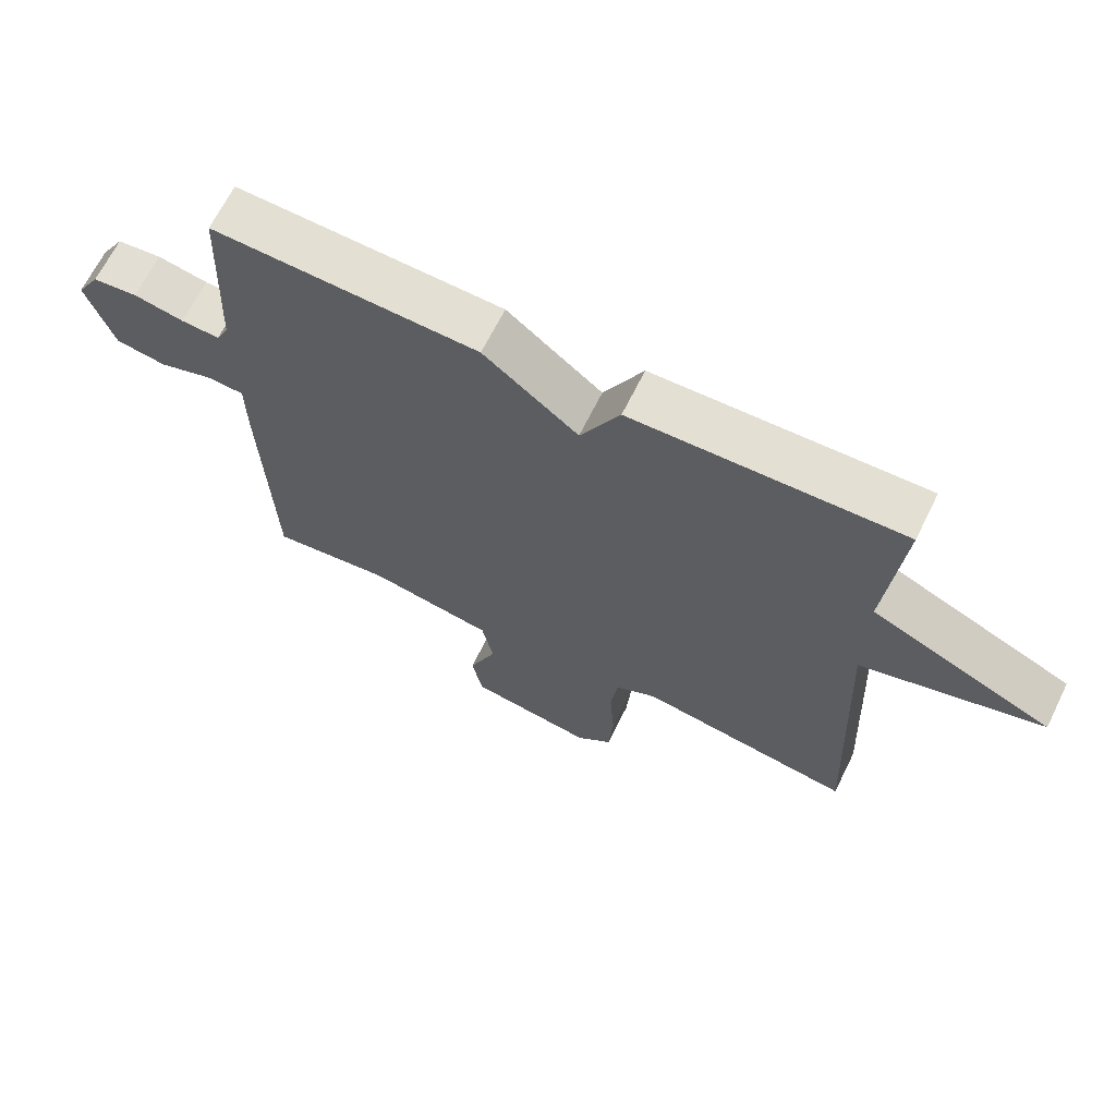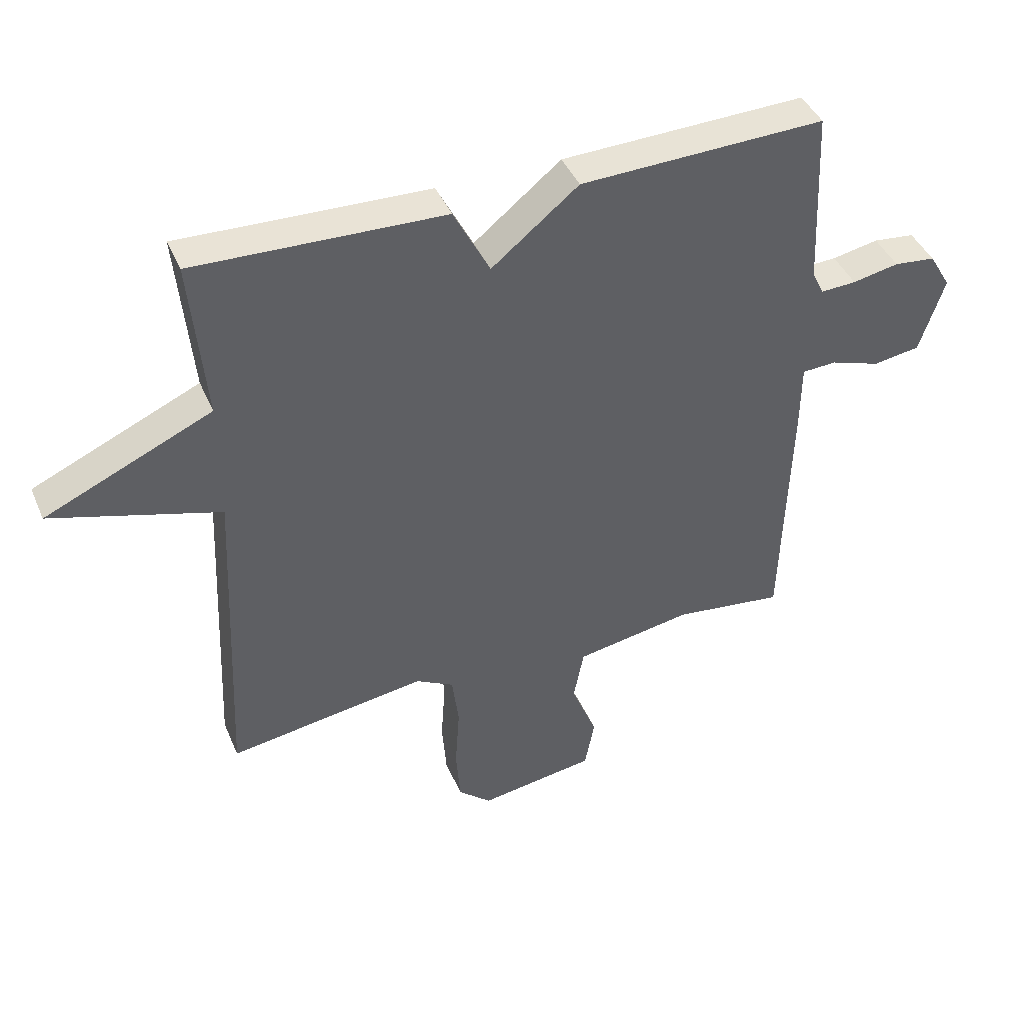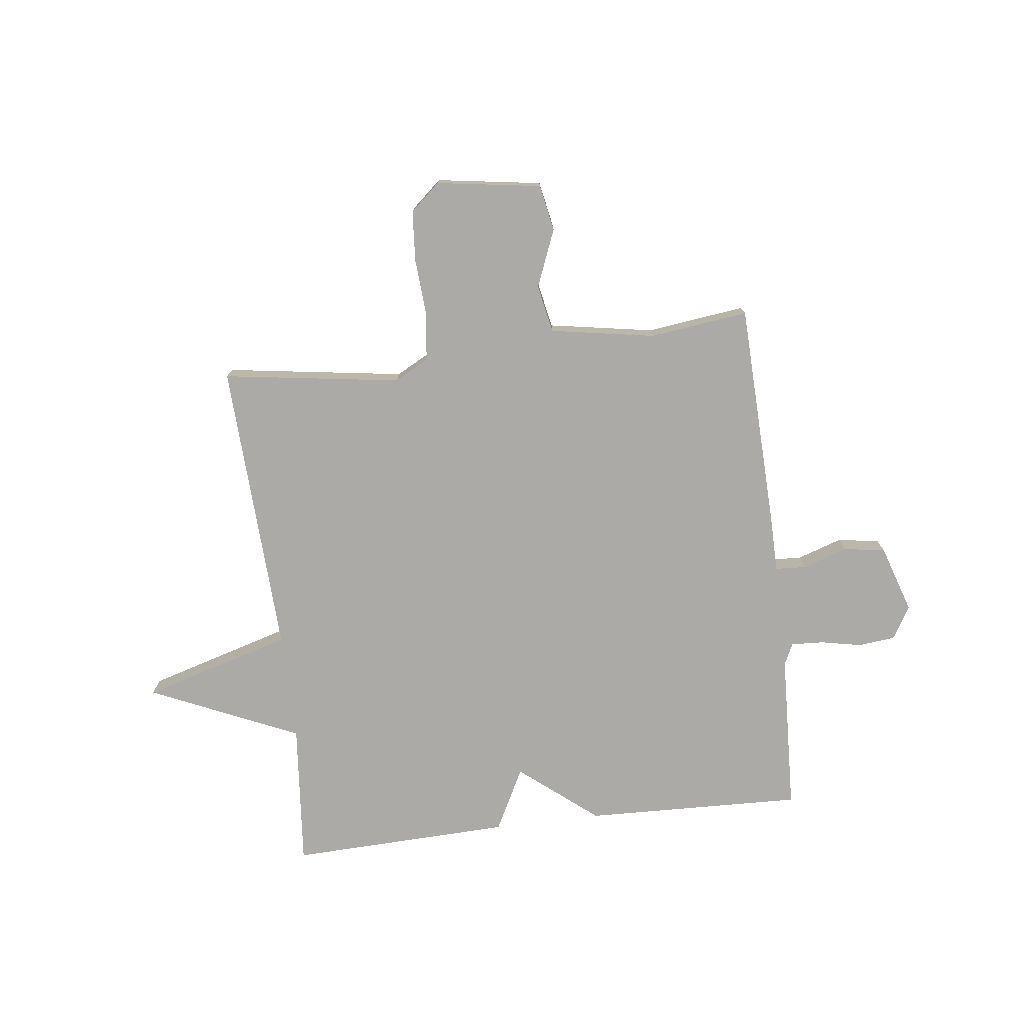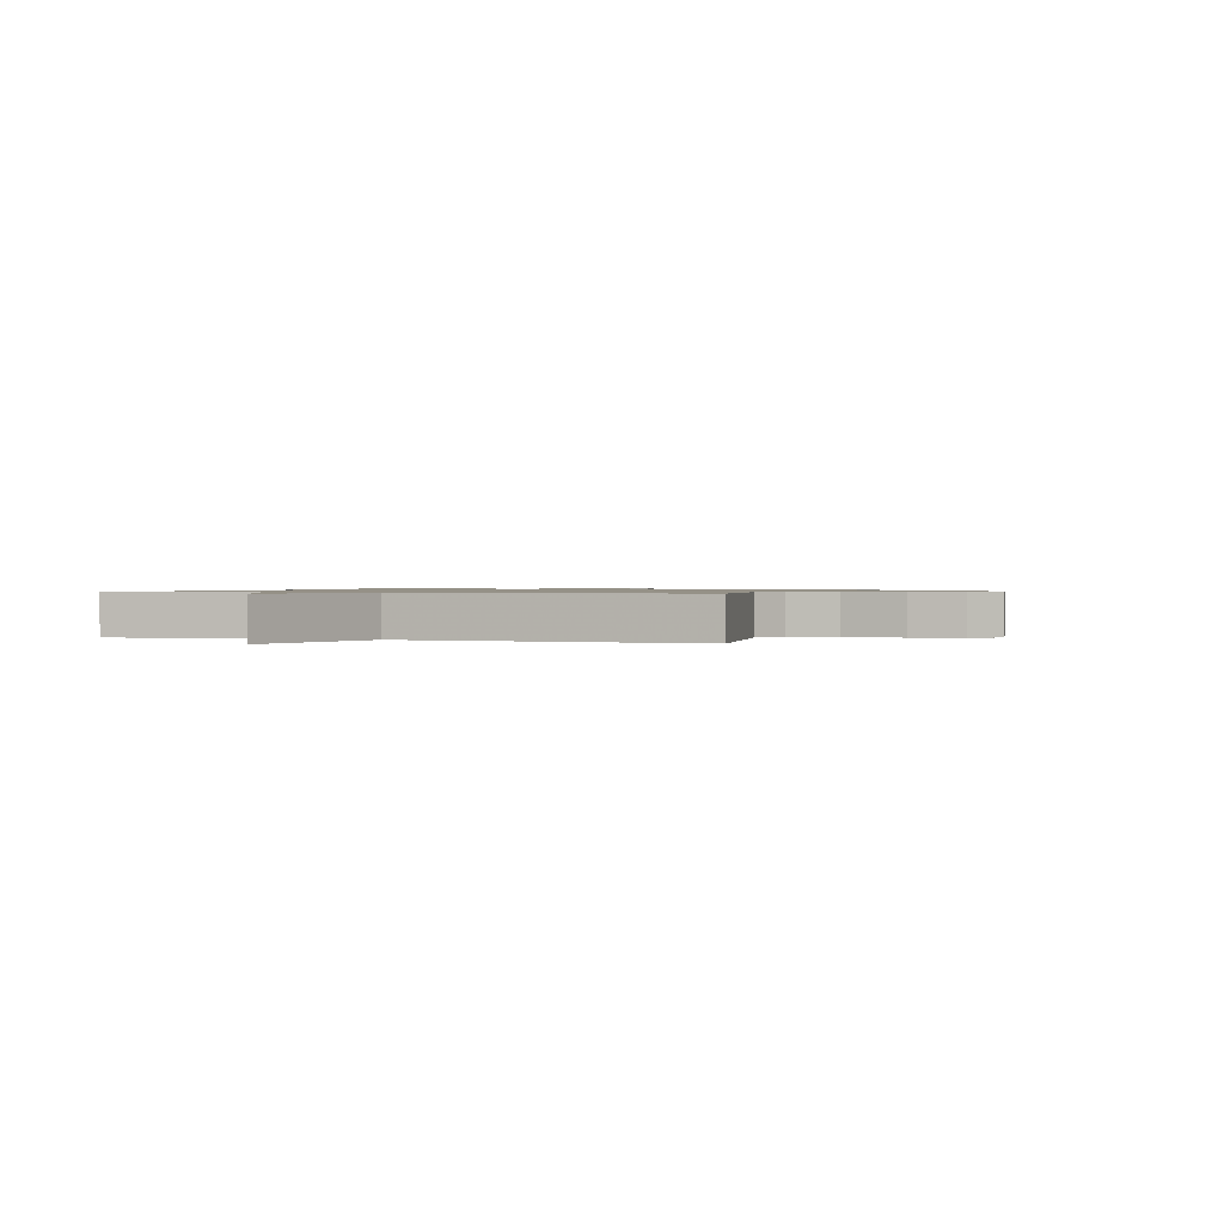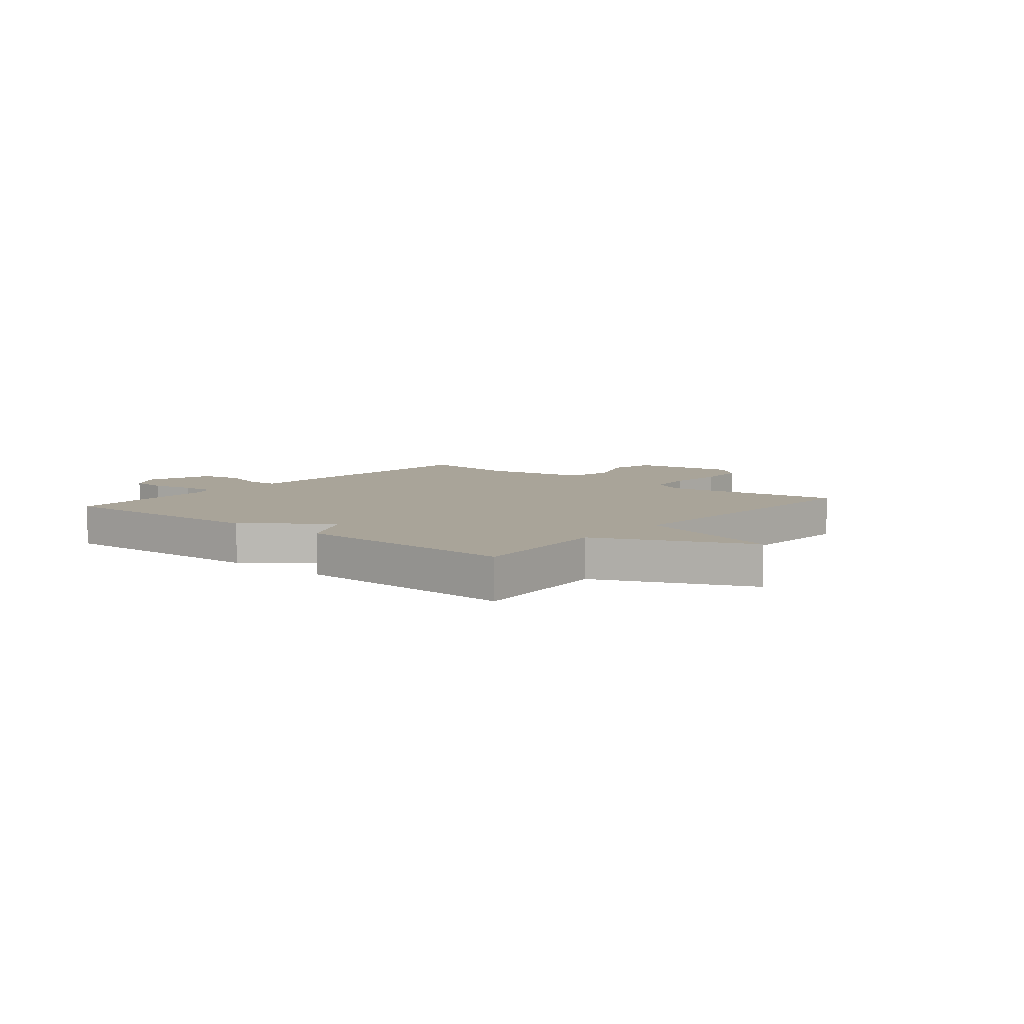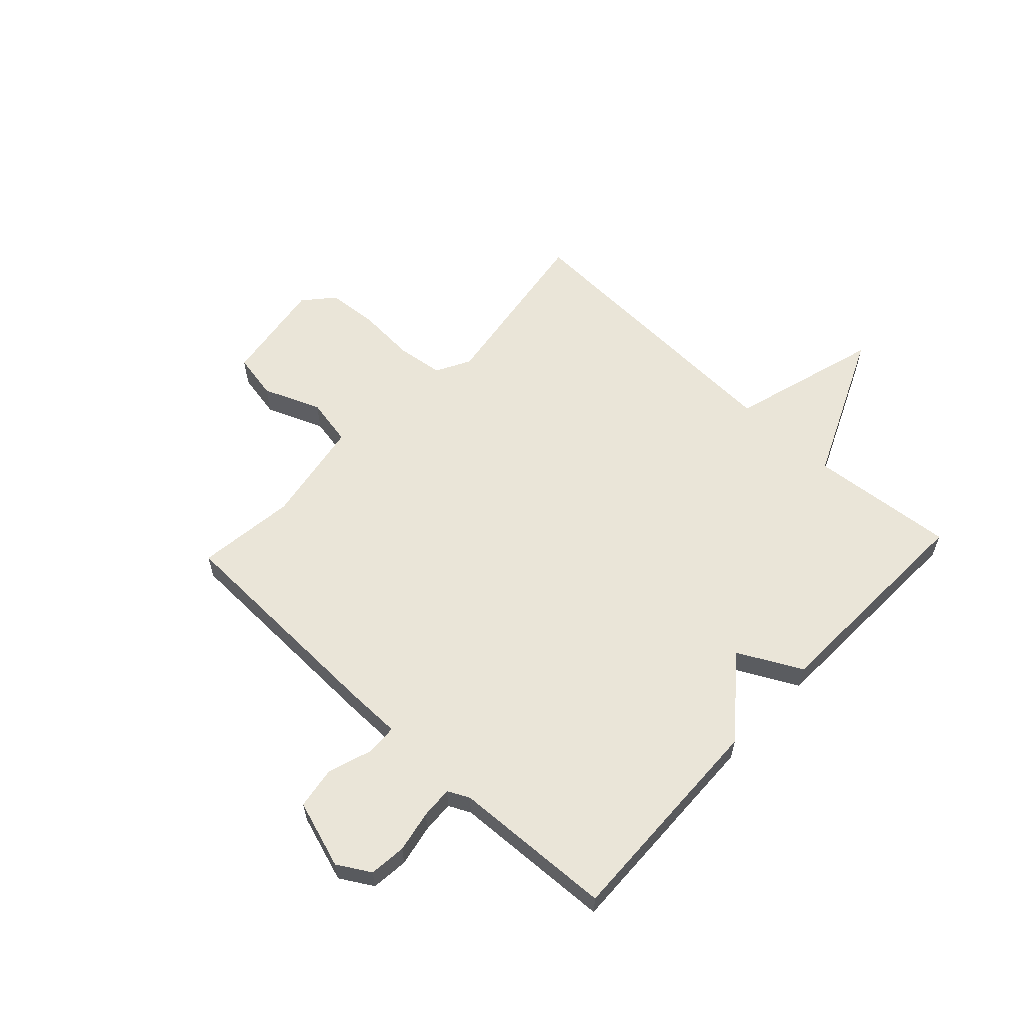
<metadata>
{"format":"obj","ext":"obj","renderer":"f3d","projection":"perspective","resolution":1024,"background":"white","views":[{"elev":66.8,"azim":26.3,"up":"+Z"},{"elev":42.2,"azim":158.0,"up":"+Z"},{"elev":-76.0,"azim":-173.0,"up":"+Y"},{"elev":0.9,"azim":108.9,"up":"+Y"},{"elev":7.2,"azim":39.7,"up":"+Y"},{"elev":59.3,"azim":-46.9,"up":"+Y"}]}
</metadata>
<code>
v -0.5 0.07 -0.5
v -0.513 0.07 -0.092
v -0.514 0.07 0.012
v -0.57 0.07 0.015
v -0.651 0.07 -0.012
v -0.727 0.07 0
v -0.767 0.07 0.123
v -0.732 0.07 0.182
v -0.665 0.07 0.189
v -0.59 0.07 0.174
v -0.532 0.07 0.171
v -0.513 0.07 0.21
v -0.5 0.07 0.5
v -0.103 0.07 0.487
v 0.038 0.07 0.373
v 0.097 0.07 0.487
v 0.5 0.07 0.5
v 0.476 0.07 0.237
v 0.747 0.07 0.116
v 0.476 0.07 0.037
v 0.5 0.07 -0.5
v 0.177 0.07 -0.452
v 0.115 0.07 -0.485
v 0.104 0.07 -0.571
v 0.111 0.07 -0.676
v 0.104 0.07 -0.768
v 0.05 0.07 -0.815
v -0.14 0.07 -0.786
v -0.156 0.07 -0.702
v -0.114 0.07 -0.598
v -0.131 0.07 -0.511
v -0.321 0.07 -0.478
v -0.5 0 -0.5
v -0.513 0 -0.092
v -0.514 0 0.012
v -0.57 0 0.015
v -0.651 0 -0.012
v -0.727 0 0
v -0.767 0 0.123
v -0.732 0 0.182
v -0.665 0 0.189
v -0.59 0 0.174
v -0.532 0 0.171
v -0.513 0 0.21
v -0.5 0 0.5
v -0.103 0 0.487
v 0.038 0 0.373
v 0.097 0 0.487
v 0.5 0 0.5
v 0.476 0 0.237
v 0.747 0 0.116
v 0.476 0 0.037
v 0.5 0 -0.5
v 0.177 0 -0.452
v 0.115 0 -0.485
v 0.104 0 -0.571
v 0.111 0 -0.676
v 0.104 0 -0.768
v 0.05 0 -0.815
v -0.14 0 -0.786
v -0.156 0 -0.702
v -0.114 0 -0.598
v -0.131 0 -0.511
v -0.321 0 -0.478
f 28 29 30
f 27 28 30
f 26 27 30
f 25 26 30
f 24 25 30
f 23 24 30 31
f 22 23 31 32
f 20 21 22
f 18 19 20
f 18 20 22 32
f 17 18 32
f 16 17 32
f 15 16 32
f 1 2 3
f 32 1 3
f 15 32 3
f 14 15 3
f 13 14 3
f 12 13 3
f 8 9 10
f 7 8 10
f 6 7 10
f 5 6 10
f 4 5 10
f 4 10 11
f 3 4 11 12
f 62 61 60
f 62 60 59
f 62 59 58
f 62 58 57
f 62 57 56
f 63 62 56 55
f 64 63 55 54
f 54 53 52
f 52 51 50
f 64 54 52 50
f 64 50 49
f 64 49 48
f 64 48 47
f 35 34 33
f 35 33 64
f 35 64 47
f 35 47 46
f 35 46 45
f 35 45 44
f 42 41 40
f 42 40 39
f 42 39 38
f 42 38 37
f 42 37 36
f 43 42 36
f 44 43 36 35
f 1 33 34 2
f 2 34 35 3
f 3 35 36 4
f 4 36 37 5
f 5 37 38 6
f 6 38 39 7
f 7 39 40 8
f 8 40 41 9
f 9 41 42 10
f 10 42 43 11
f 11 43 44 12
f 12 44 45 13
f 13 45 46 14
f 14 46 47 15
f 15 47 48 16
f 16 48 49 17
f 17 49 50 18
f 18 50 51 19
f 19 51 52 20
f 20 52 53 21
f 21 53 54 22
f 22 54 55 23
f 23 55 56 24
f 24 56 57 25
f 25 57 58 26
f 26 58 59 27
f 27 59 60 28
f 28 60 61 29
f 29 61 62 30
f 30 62 63 31
f 31 63 64 32
f 32 64 33 1

</code>
